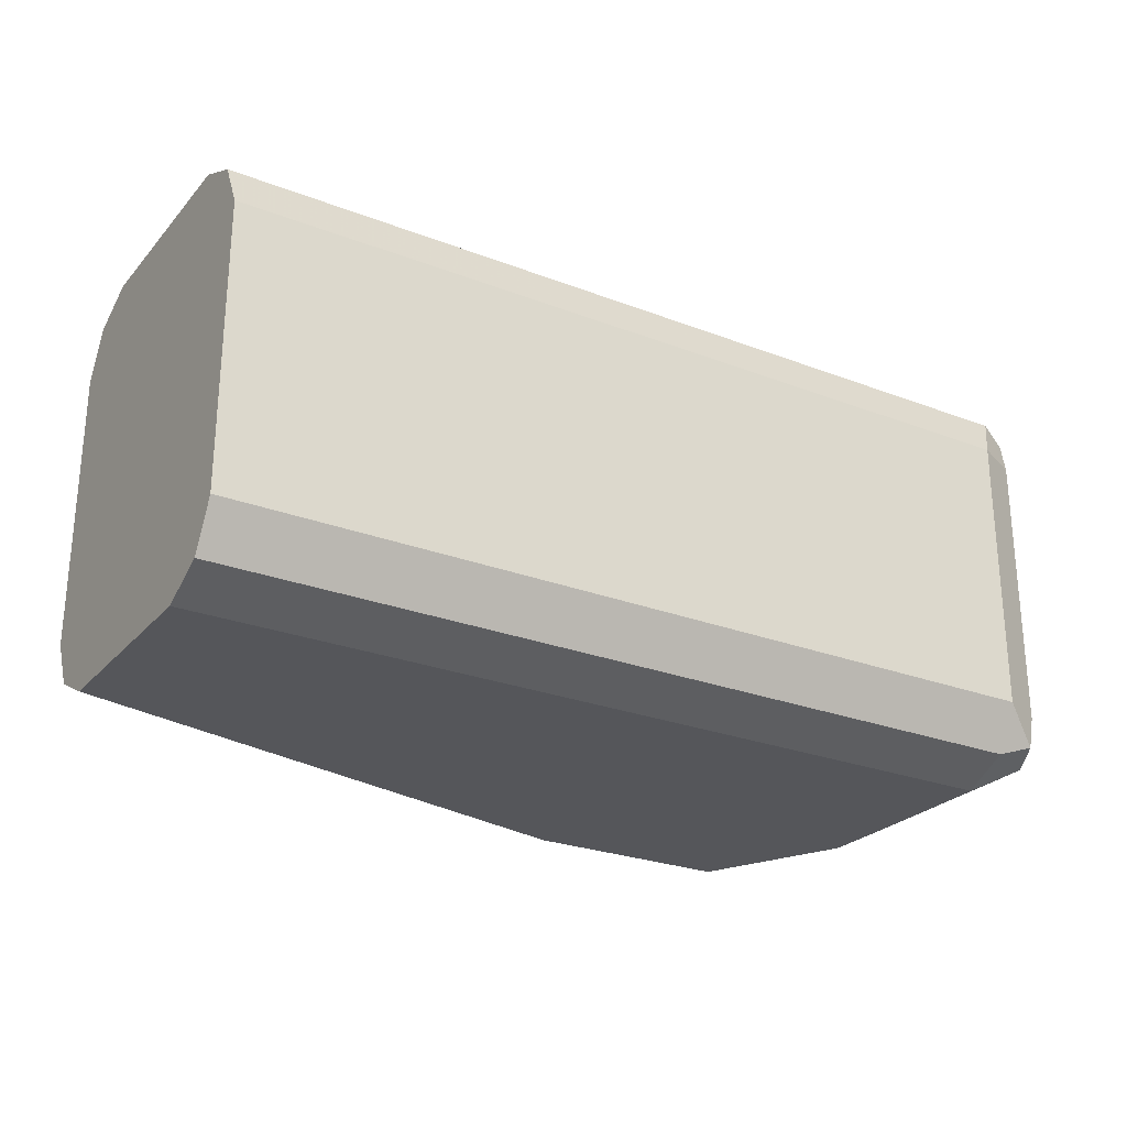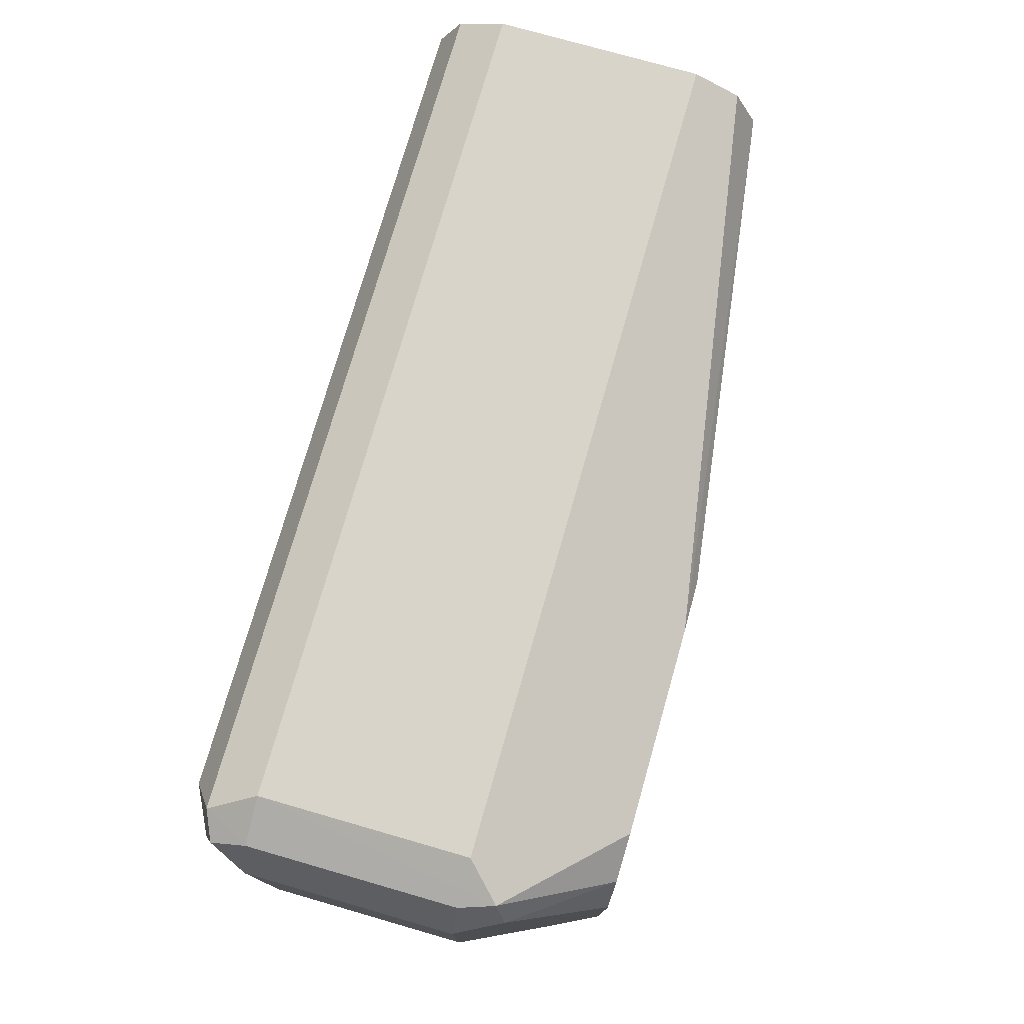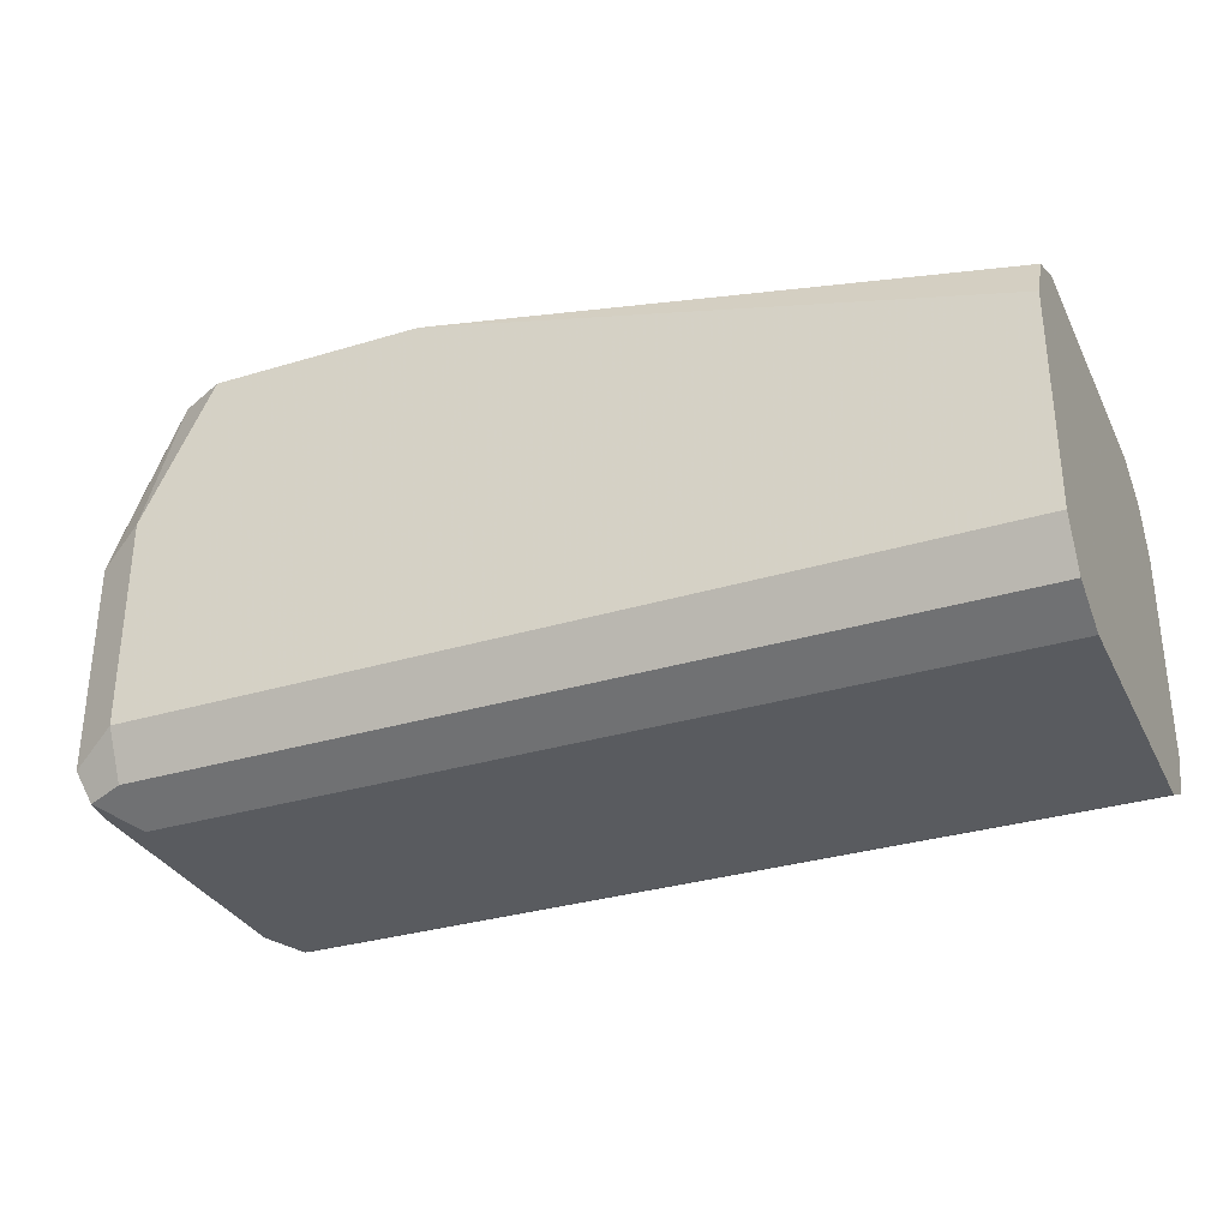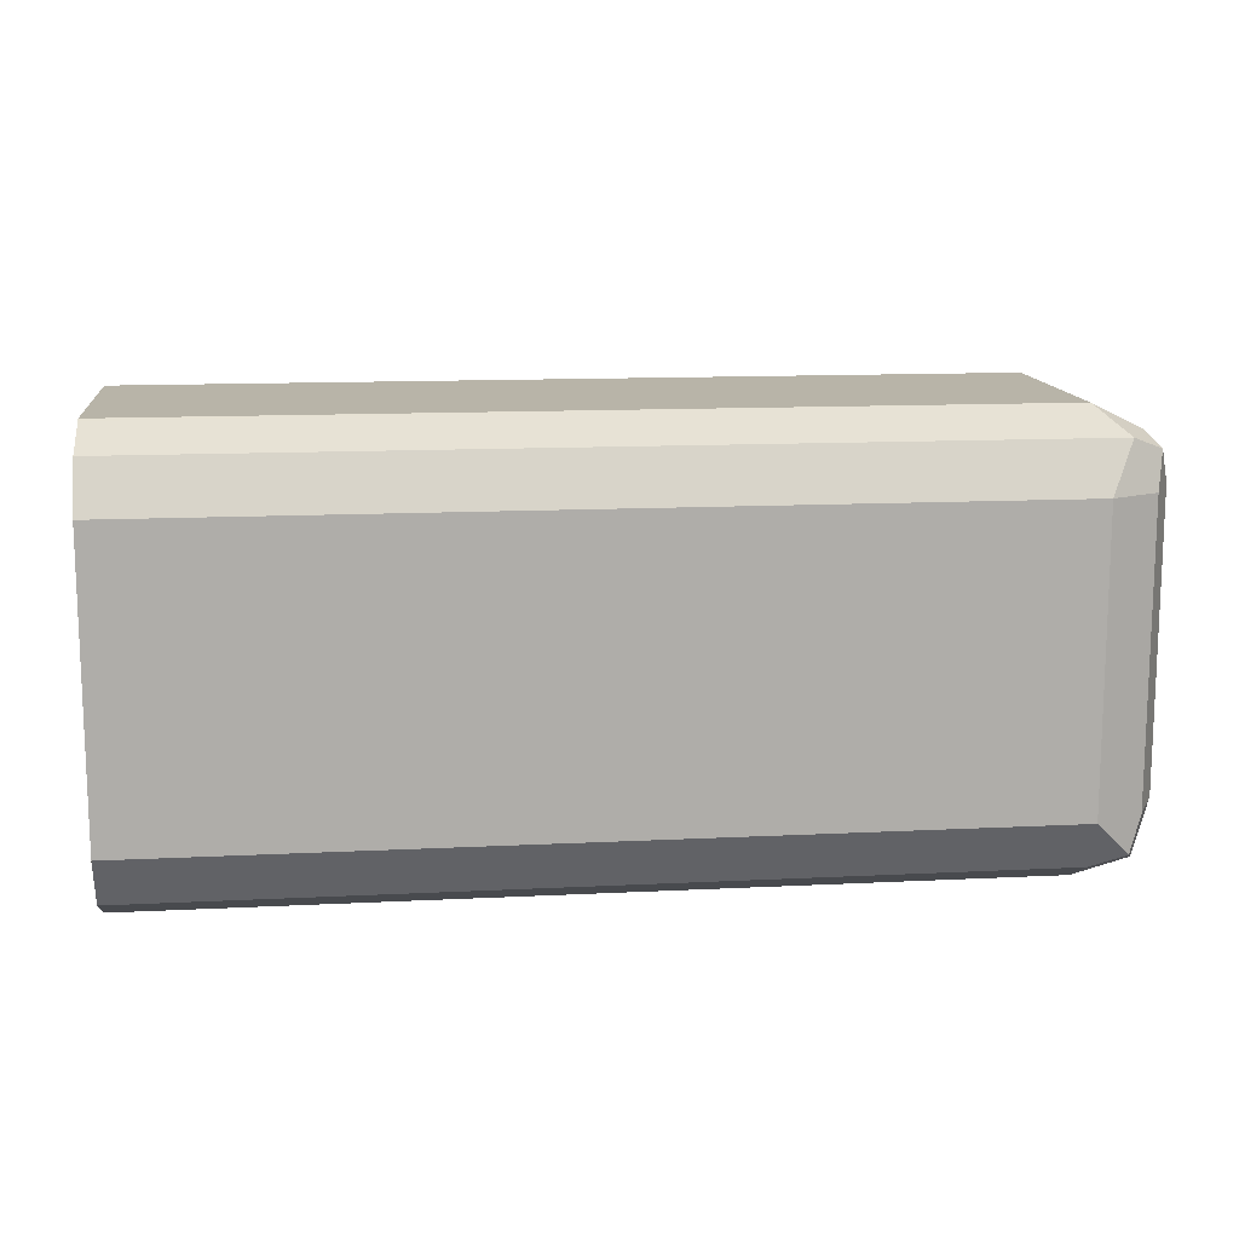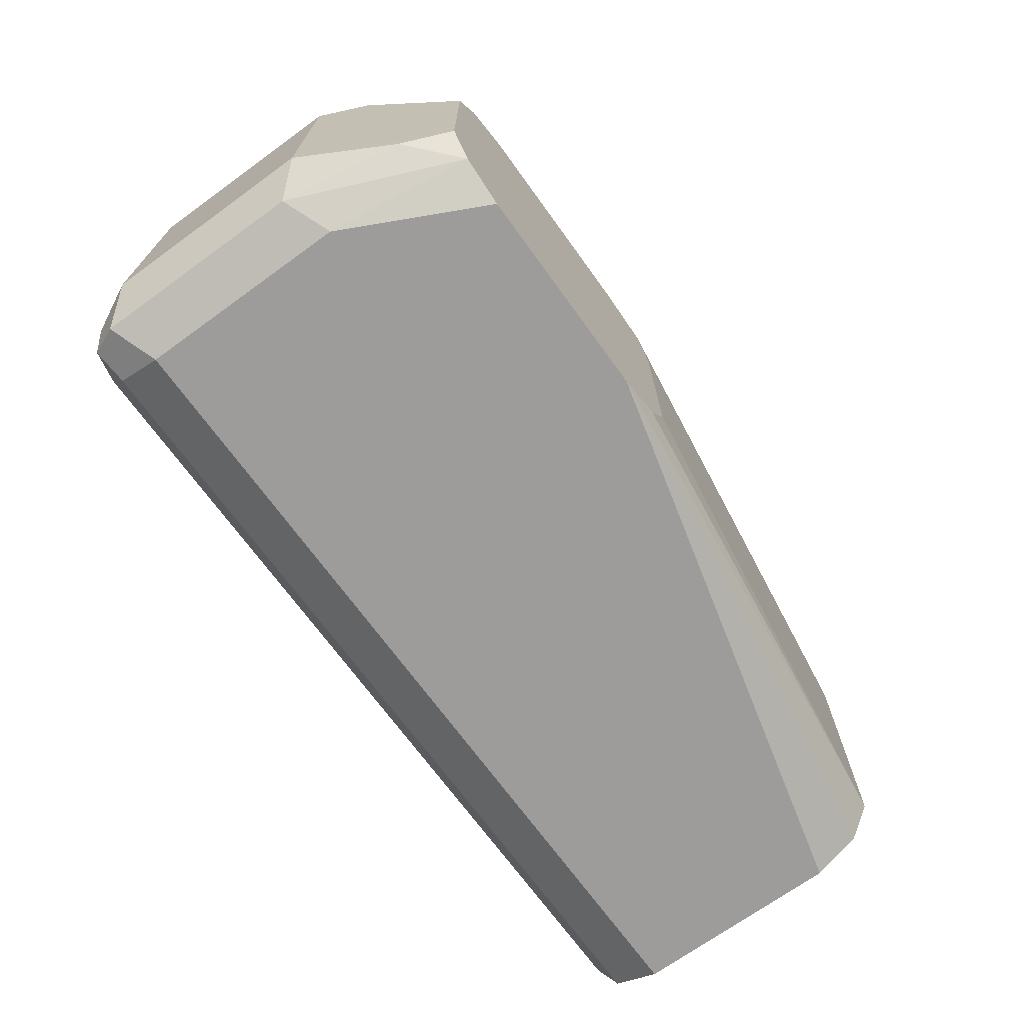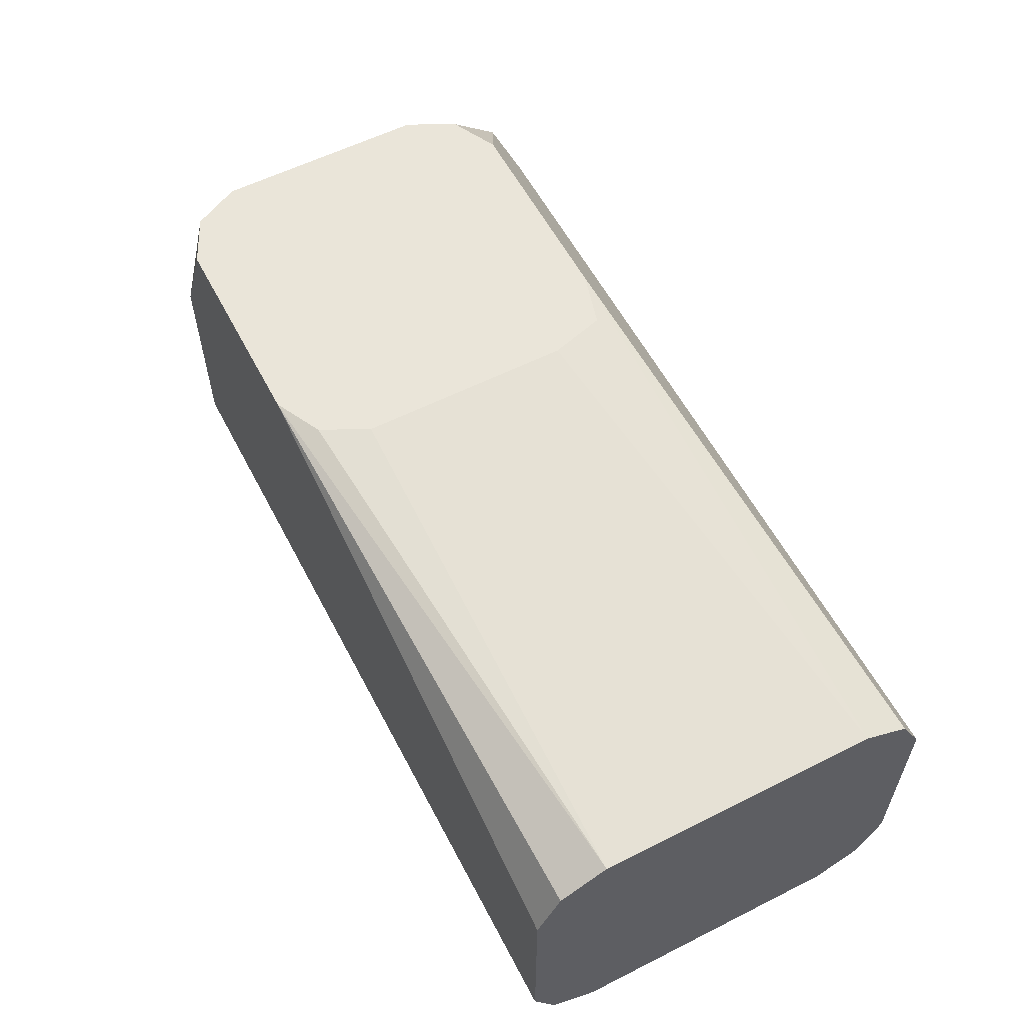
<metadata>
{"format":"obj","ext":"obj","renderer":"f3d","projection":"perspective","resolution":1024,"background":"white","views":[{"elev":-25.8,"azim":-31.4,"up":"+Z"},{"elev":75.7,"azim":106.0,"up":"+Z"},{"elev":-32.1,"azim":-157.0,"up":"+Y"},{"elev":13.0,"azim":-6.6,"up":"+Z"},{"elev":-70.3,"azim":125.9,"up":"+Z"},{"elev":58.0,"azim":-117.5,"up":"+Y"}]}
</metadata>
<code>
v 0.1083 -0.6012 0.6937
v 0.1083 -0.5961 0.704
v 0.1083 -0.6012 0.632
v 0.2929 -0.6012 0.6937
v 0.1083 -0.5865 0.7087
v 0.298 -0.5961 0.704
v 0.1083 -0.5961 0.6218
v 0.2929 -0.6012 0.632
v 0.3032 -0.5961 0.6937
v 0.1083 -0.5858 0.7091
v 0.2929 -0.5858 0.7091
v 0.3045 -0.5935 0.7014
v 0.3032 -0.5858 0.704
v 0.1083 -0.5858 0.6166
v 0.2929 -0.5961 0.6218
v 0.3006 -0.5973 0.6243
v 0.3032 -0.5961 0.632
v 0.1083 -0.5395 0.7091
v 0.3006 -0.5318 0.7053
v 0.2929 -0.5395 0.7091
v 0.3083 -0.5858 0.632
v 0.3083 -0.5858 0.6937
v 0.3083 -0.5395 0.6937
v 0.3032 -0.5395 0.704
v 0.1083 -0.5395 0.6166
v 0.2929 -0.5858 0.6166
v 0.3032 -0.5909 0.6218
v 0.1083 -0.5393 0.709
v 0.2312 -0.5086 0.6937
v 0.3032 -0.5293 0.6988
v 0.2878 -0.5086 0.6885
v 0.2776 -0.5086 0.6936
v 0.2775 -0.5086 0.6937
v 0.3083 -0.5395 0.632
v 0.2929 -0.5086 0.6783
v 0.1083 -0.5293 0.6218
v 0.2312 -0.5086 0.6166
v 0.2929 -0.5395 0.6166
v 0.3032 -0.5447 0.6218
v 0.1083 -0.5293 0.704
v 0.2192 -0.5086 0.6903
v 0.1083 -0.5241 0.6937
v 0.1083 -0.5291 0.7037
v 0.3006 -0.5318 0.6243
v 0.298 -0.519 0.6269
v 0.2929 -0.5086 0.632
v 0.1083 -0.5241 0.632
v 0.2209 -0.5086 0.6218
v 0.2775 -0.5086 0.6166
v 0.2878 -0.5086 0.6218
v 0.2158 -0.5086 0.6783
v 0.2928 -0.5086 0.6319
v 0.2158 -0.5086 0.632
f 29 32 31
f 23 34 46
f 23 46 35
f 25 36 37
f 28 29 40
f 26 39 27
f 29 33 32
f 23 35 30
f 26 38 39
f 21 39 34
f 19 23 30
f 21 23 22
f 21 34 23
f 19 33 20
f 19 32 33
f 19 31 32
f 19 30 31
f 19 24 23
f 18 29 28
f 18 33 29
f 29 31 35
f 21 27 39
f 29 35 46
f 38 49 50
f 29 52 50
f 45 50 52
f 44 50 45
f 42 53 47
f 42 51 53
f 41 51 42
f 39 50 44
f 38 50 39
f 18 20 33
f 37 47 48
f 36 47 37
f 34 45 46
f 34 44 45
f 34 39 44
f 30 35 31
f 29 43 40
f 29 42 43
f 29 41 42
f 29 51 41
f 29 53 51
f 29 48 53
f 29 37 48
f 29 49 37
f 29 50 49
f 29 46 52
f 16 21 17
f 9 17 12
f 15 27 16
f 4 8 17
f 3 15 8
f 3 7 15
f 2 6 5
f 1 6 2
f 1 4 6
f 1 8 4
f 1 3 8
f 1 7 3
f 1 14 7
f 4 17 9
f 1 25 14
f 1 47 36
f 1 42 47
f 1 43 42
f 1 40 43
f 1 28 40
f 1 18 28
f 1 10 18
f 1 5 10
f 1 2 5
f 45 52 46
f 1 36 25
f 16 27 21
f 4 9 6
f 5 11 10
f 15 26 27
f 14 38 26
f 14 49 38
f 14 37 49
f 14 25 37
f 13 24 19
f 12 17 21
f 12 24 13
f 12 23 24
f 12 22 23
f 5 6 11
f 12 21 22
f 11 13 19
f 10 20 18
f 10 11 20
f 8 16 17
f 8 15 16
f 7 26 15
f 7 14 26
f 6 13 11
f 6 12 13
f 6 9 12
f 11 19 20
f 47 53 48

</code>
